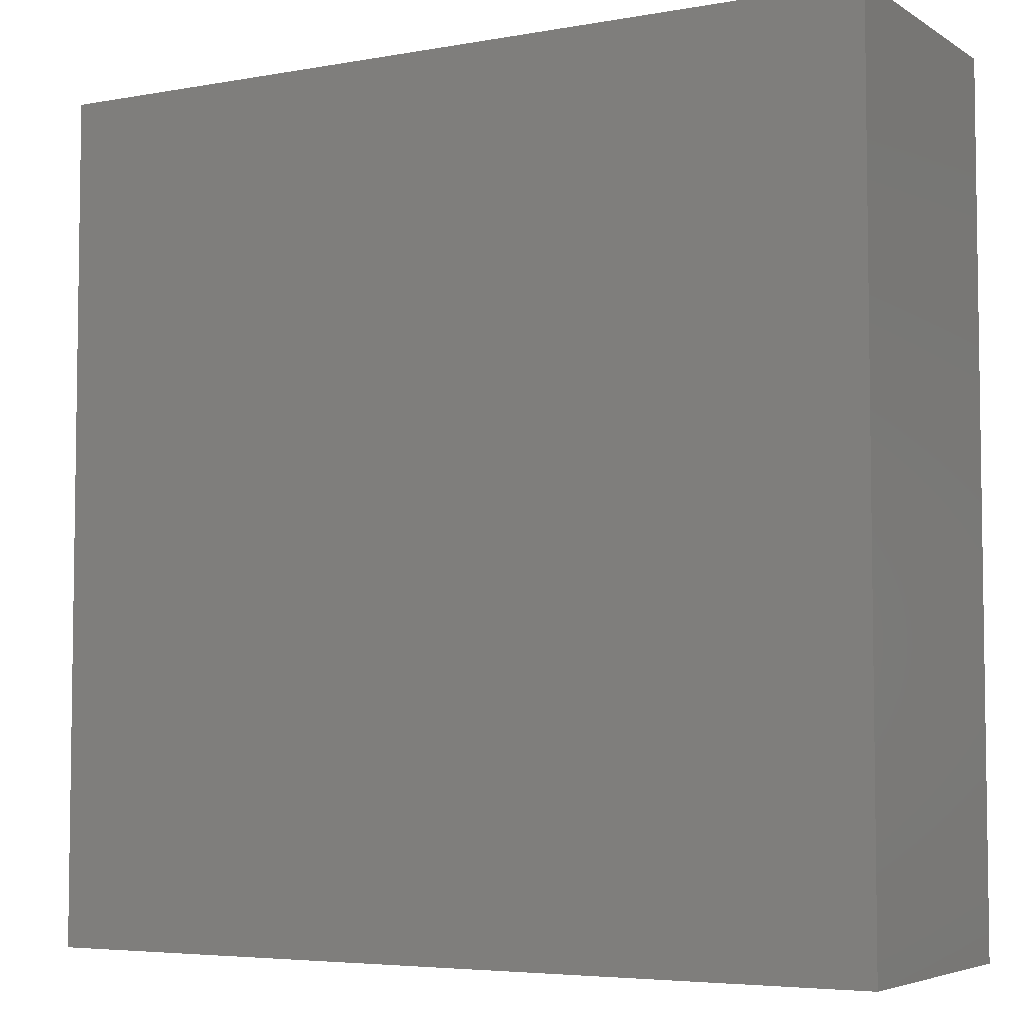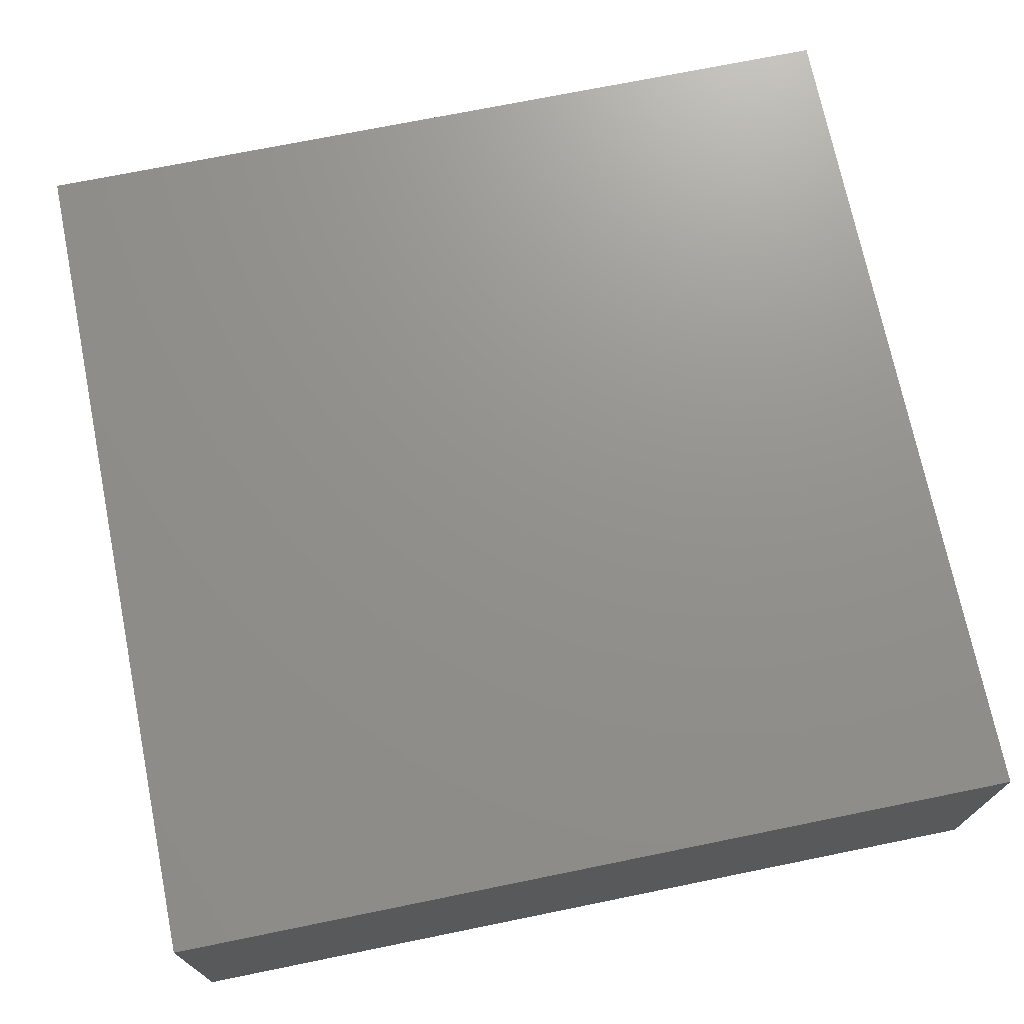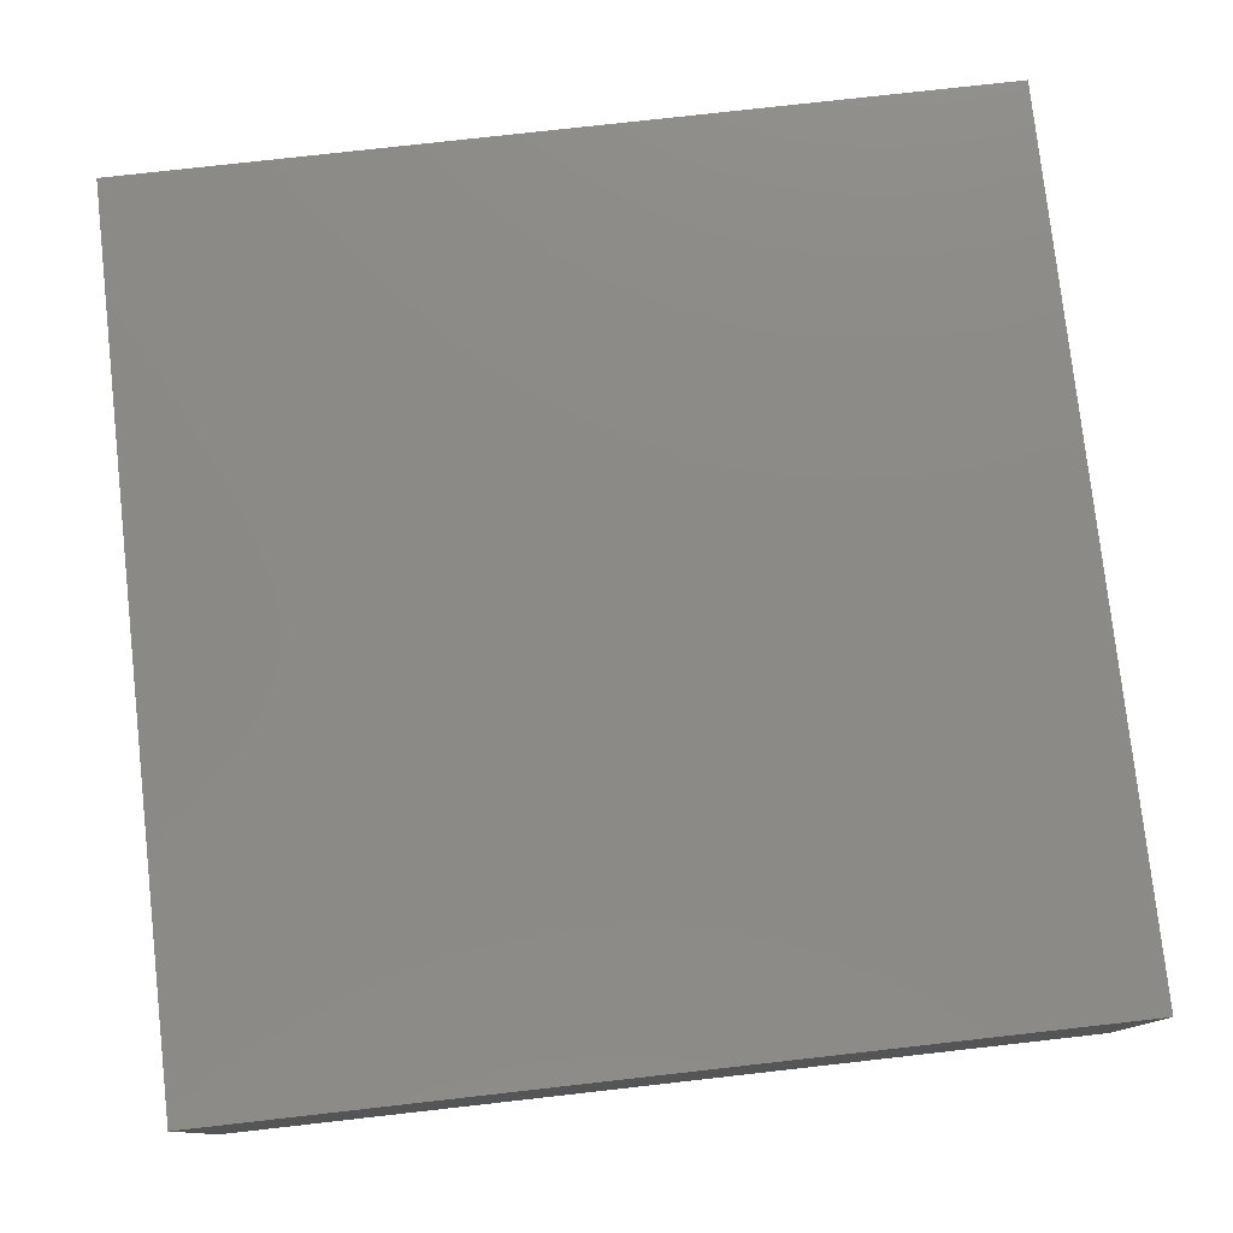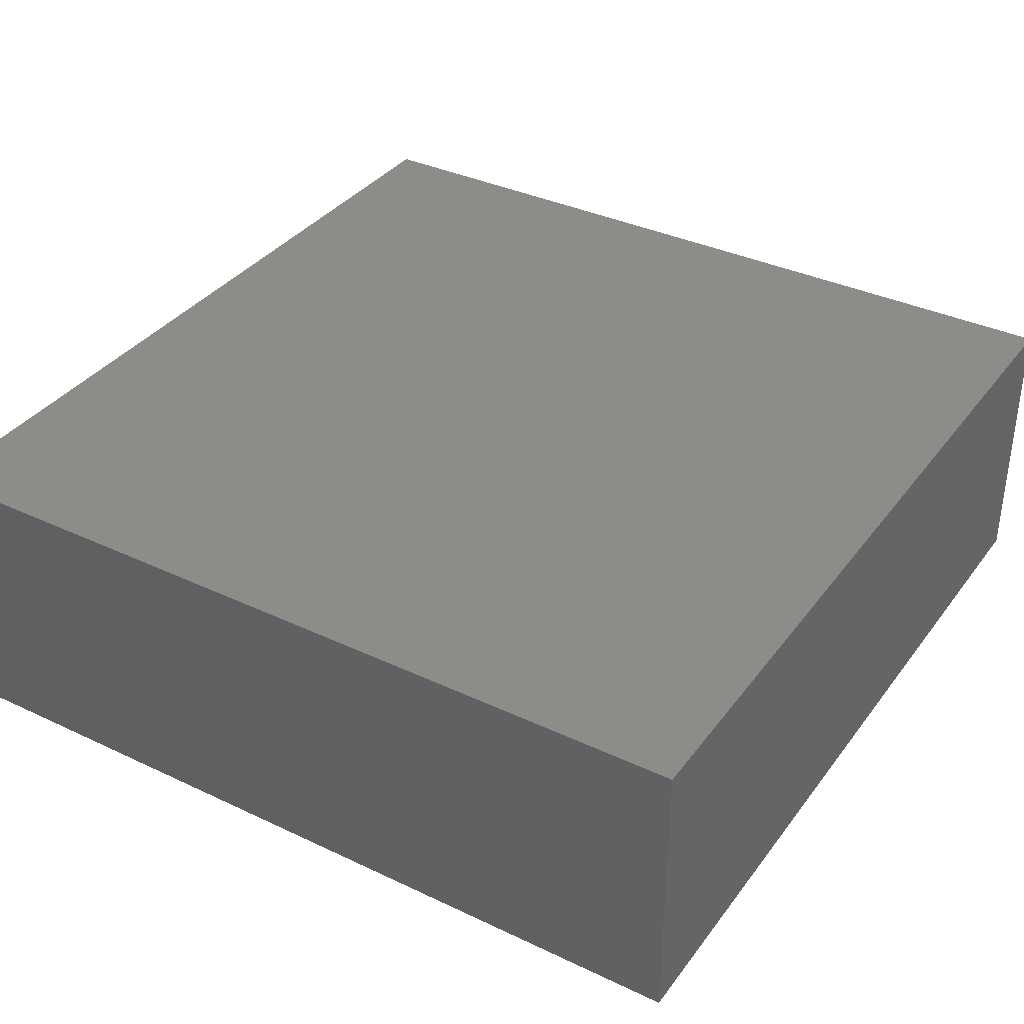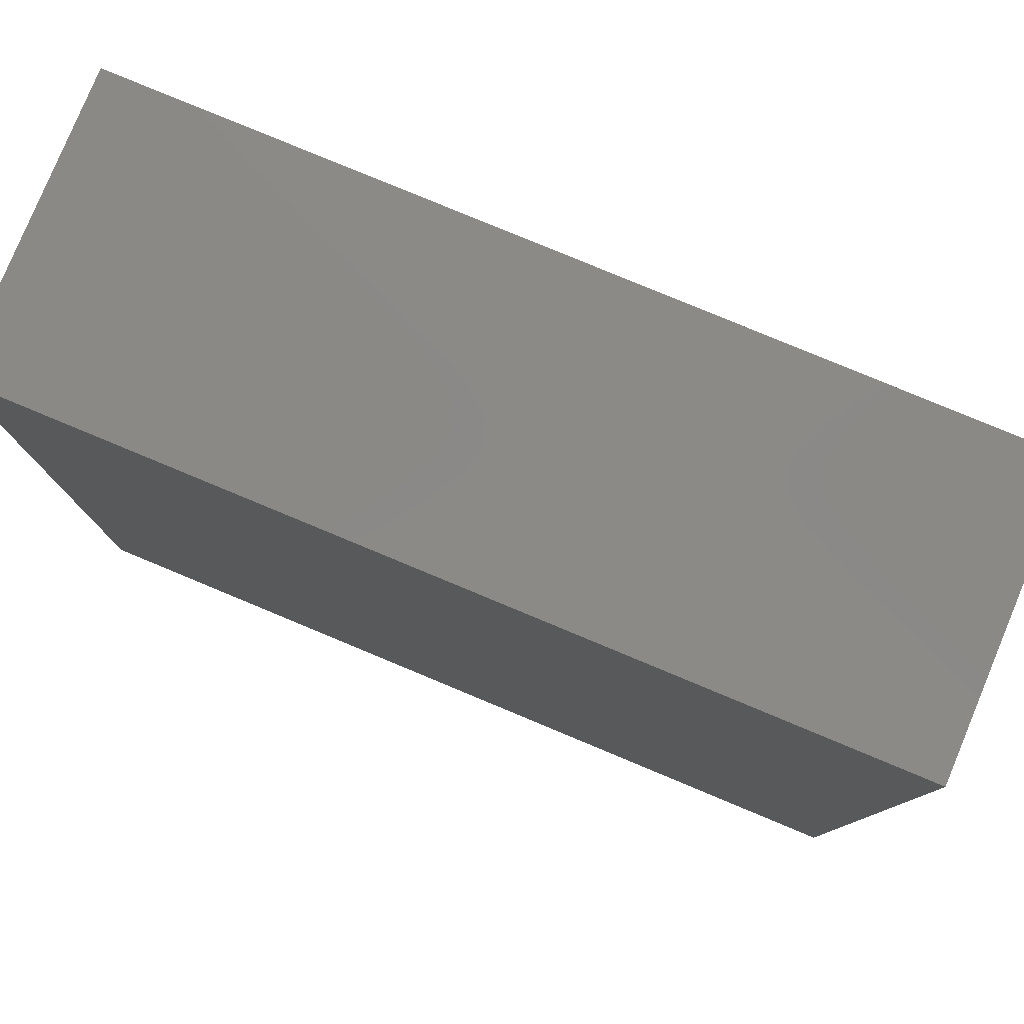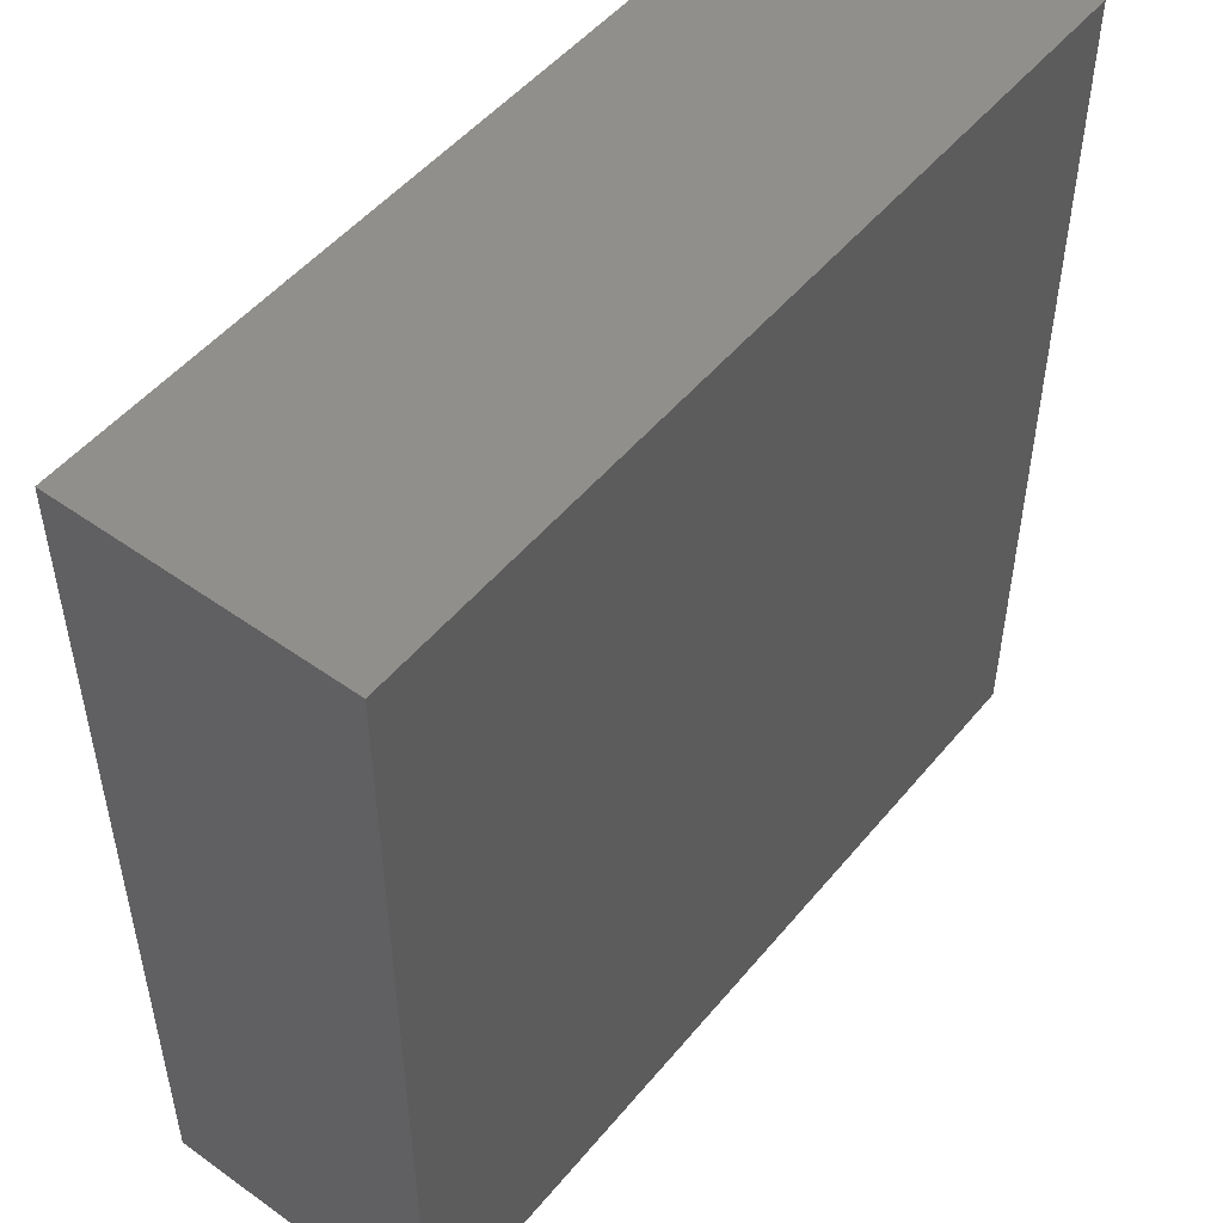
<metadata>
{"format":"stl","ext":"stl","renderer":"f3d","projection":"perspective","resolution":1024,"background":"white","views":[{"elev":-5.1,"azim":29.5,"up":"+Y"},{"elev":71.9,"azim":168.5,"up":"+Z"},{"elev":78.1,"azim":83.6,"up":"+Z"},{"elev":36.0,"azim":121.8,"up":"+Z"},{"elev":79.8,"azim":-157.4,"up":"+Y"},{"elev":50.3,"azim":-52.0,"up":"+Y"}]}
</metadata>
<code>
# stl→obj: 8 verts, 12 faces
v -0.45 -0.75 1.45
v -0.45 0.75 0.95
v -0.45 -0.75 0.95
v -0.45 0.75 1.45
v 1.05 -0.75 1.45
v 1.05 -0.75 0.95
v 1.05 0.75 0.95
v 1.05 0.75 1.45
f 1 2 3
f 1 4 2
f 5 6 7
f 5 7 8
f 5 3 6
f 5 1 3
f 8 7 2
f 8 2 4
f 7 3 2
f 7 6 3
f 8 4 1
f 8 1 5

</code>
